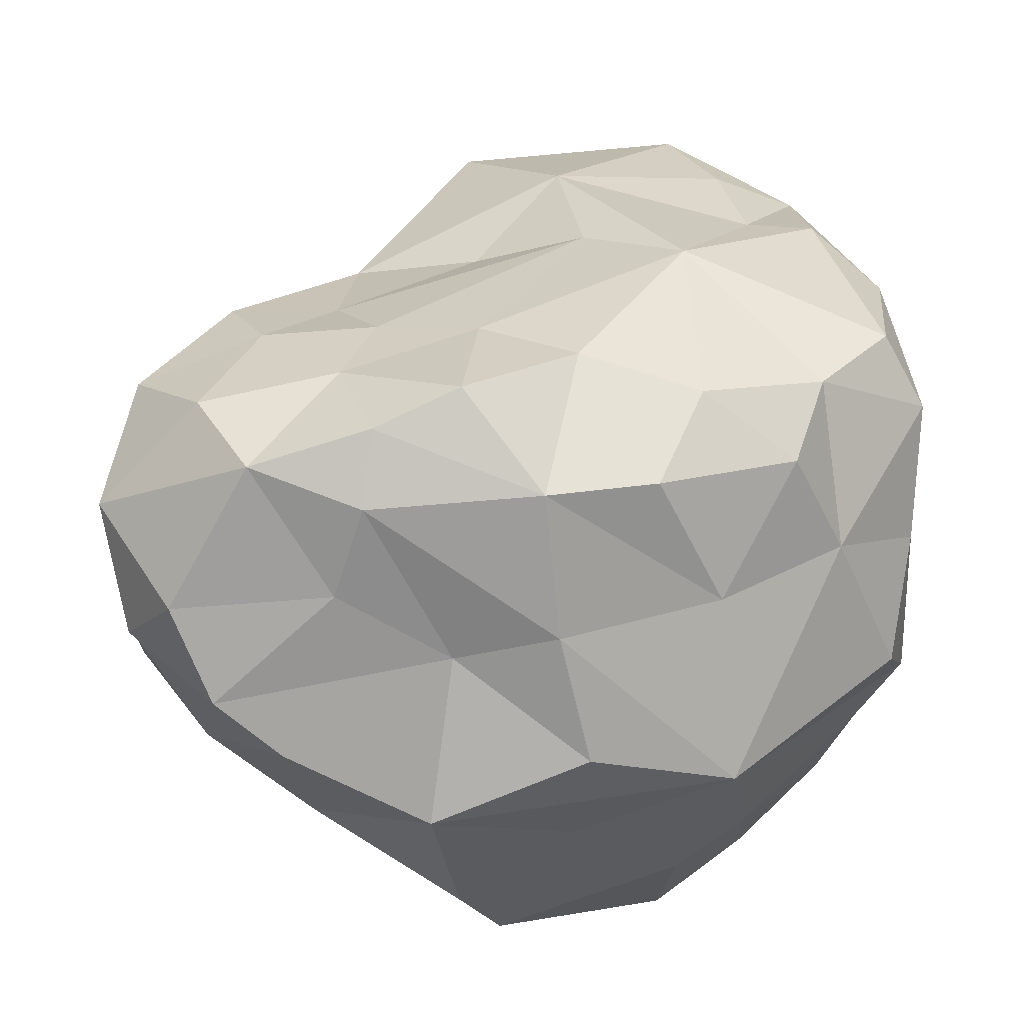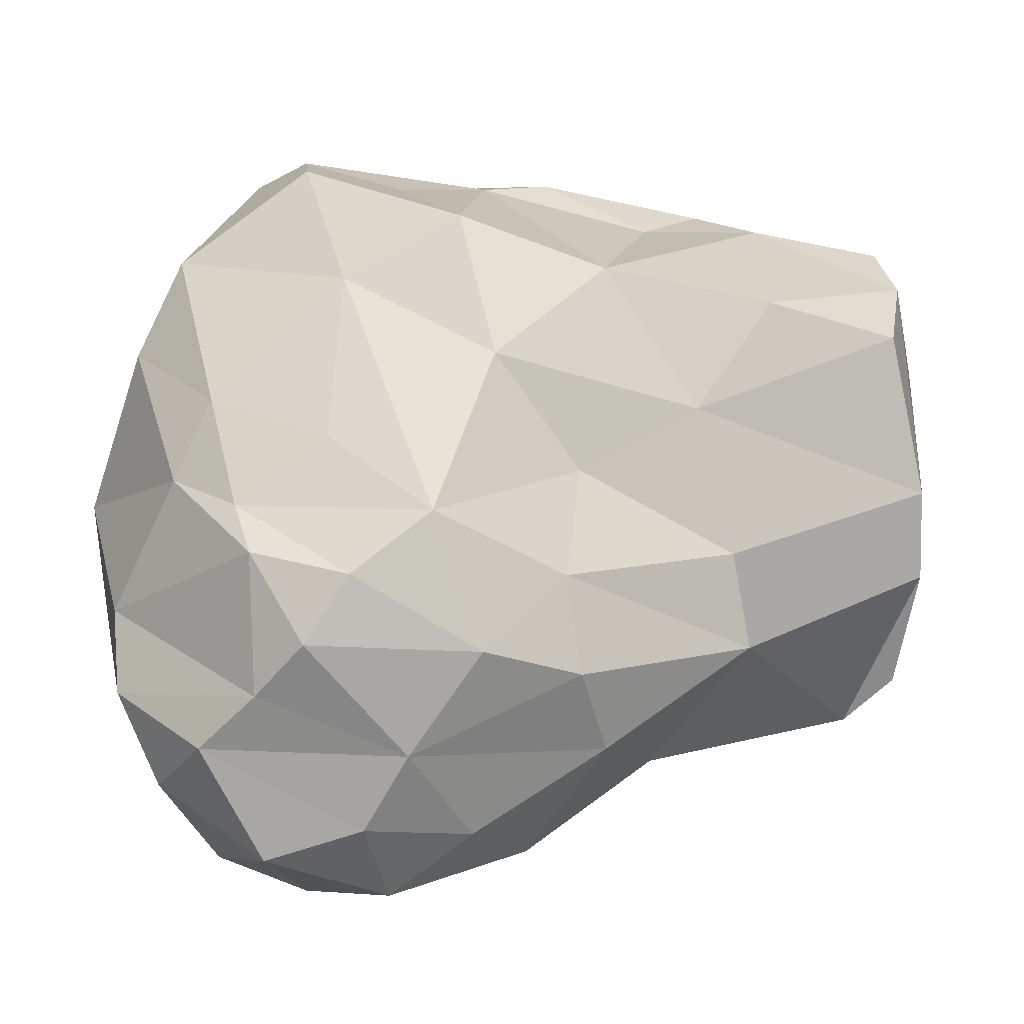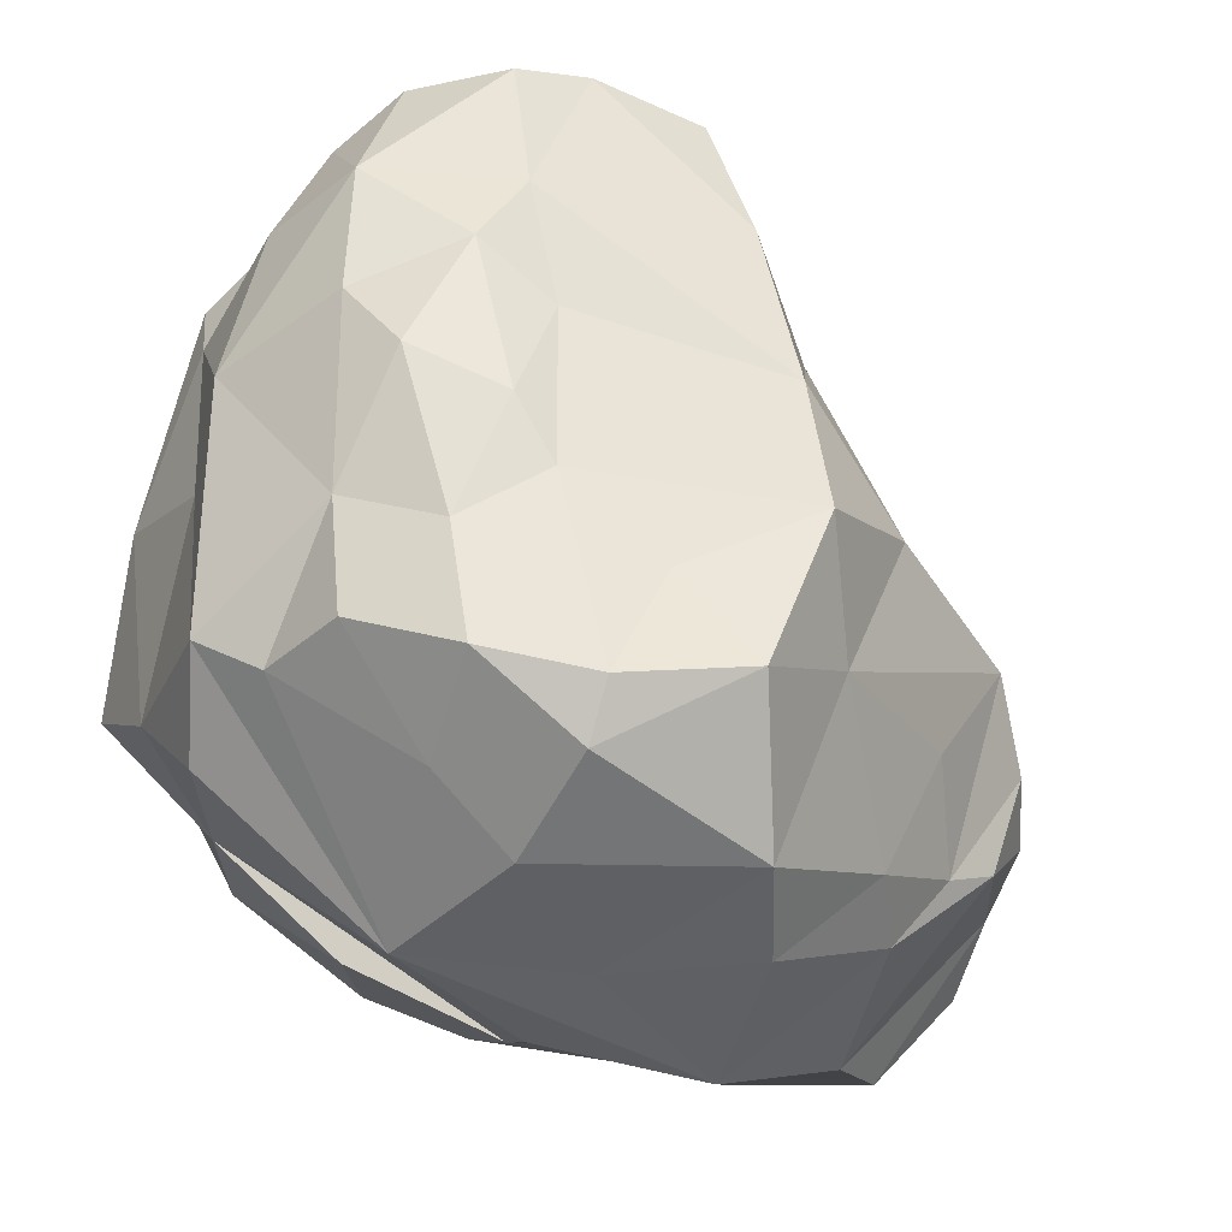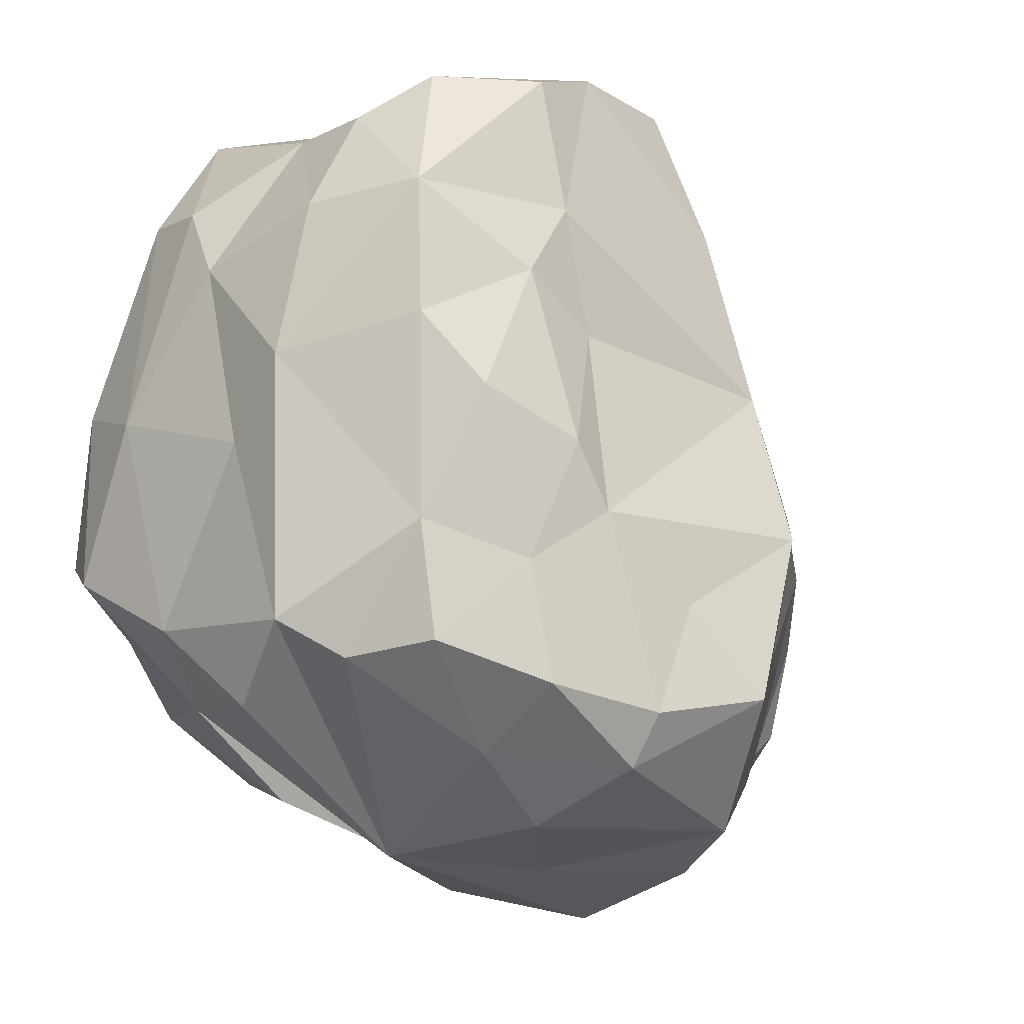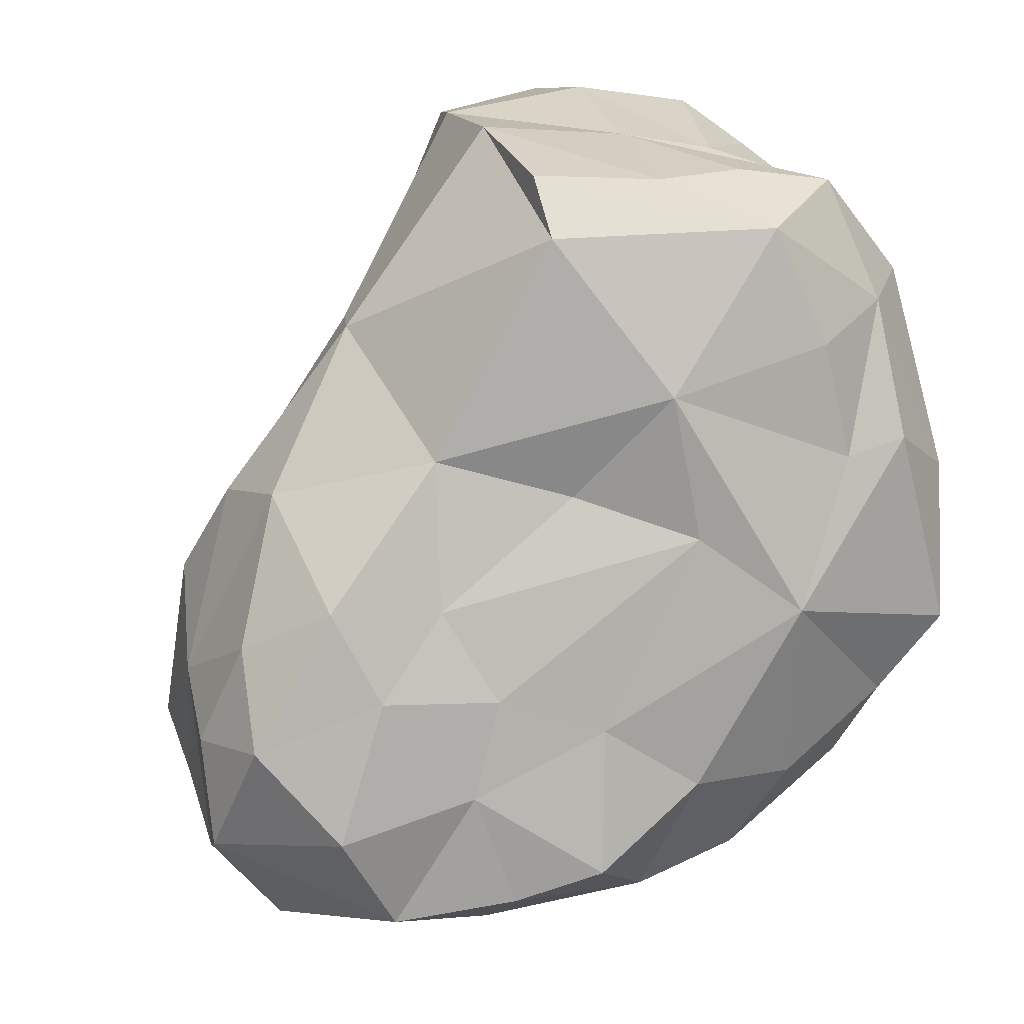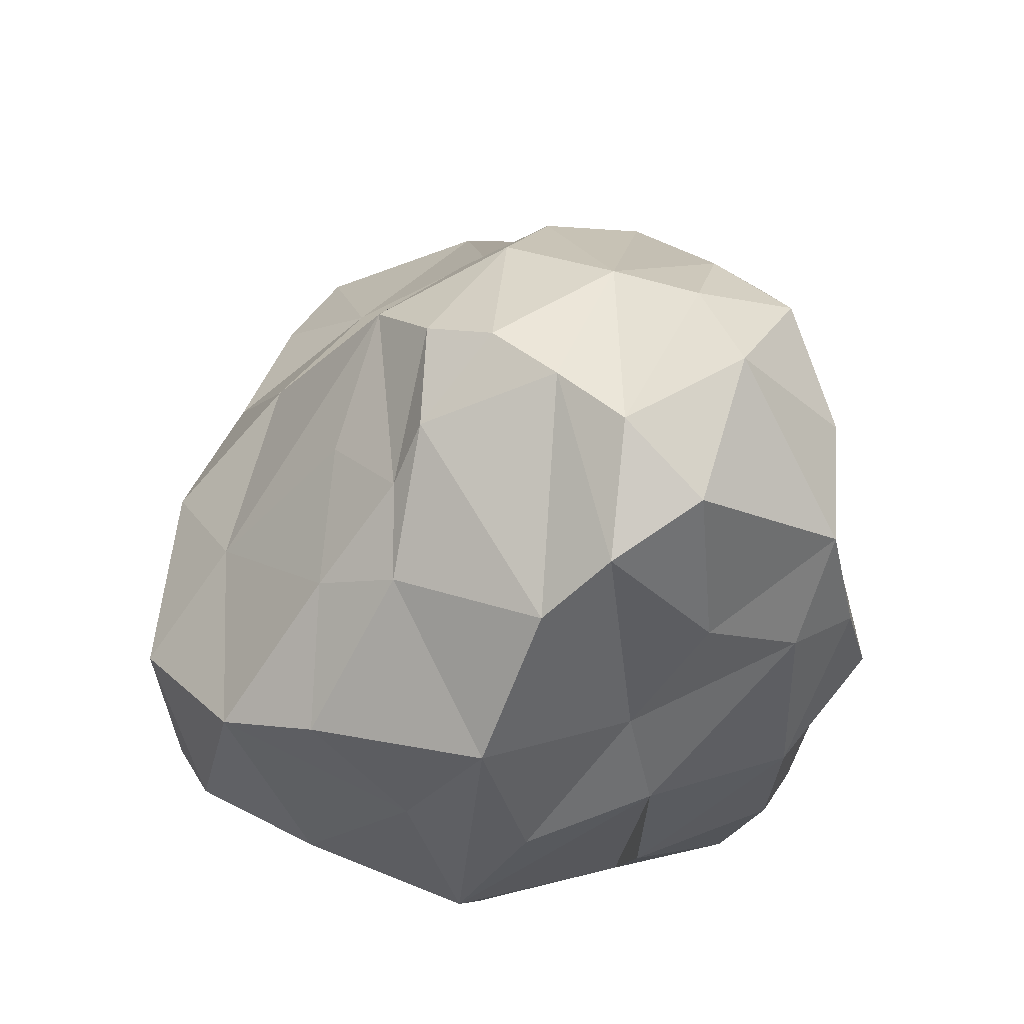
<metadata>
{"format":"obj","ext":"obj","renderer":"f3d","projection":"perspective","resolution":1024,"background":"white","views":[{"elev":-51.3,"azim":171.8,"up":"+Y"},{"elev":33.9,"azim":92.2,"up":"+Z"},{"elev":-26.1,"azim":-31.4,"up":"+Y"},{"elev":-6.6,"azim":-54.1,"up":"+Y"},{"elev":21.6,"azim":149.4,"up":"+Y"},{"elev":-48.5,"azim":78.5,"up":"+Y"}]}
</metadata>
<code>
v 0.4464 -0.2088 0.2372
v 0.4971 -0.264 0.1646
v 0.4714 -0.04442 0.1415
v 0.3814 -0.11 0.2906
v 0.3575 0.05618 0.1798
v 0.4232 0.1106 -0.04692
v 0.2801 0.2983 0.01372
v 0.4302 0.07854 0.07801
v 0.3993 -0.3384 0.2338
v 0.3214 -0.3653 0.2521
v 0.2649 -0.2501 0.3217
v 0.5258 -0.1357 0.01643
v 0.5016 -0.3276 0.08633
v 0.3911 -0.5244 0.000307
v 0.509 -0.4019 0.007089
v 0.2976 -0.5386 0.06406
v 0.5088 -0.05802 -0.1227
v 0.535 -0.1648 -0.2082
v 0.4294 0.008089 -0.2197
v 0.3837 -0.1078 -0.2682
v 0.5543 -0.1925 -0.08268
v 0.5625 -0.3203 -0.13
v 0.452 -0.2843 -0.2794
v 0.2814 -0.2442 -0.3213
v 0.3813 -0.4117 -0.2867
v 0.2379 -0.3914 -0.3502
v -0.1713 0.4435 -0.3093
v -0.06854 0.495 -0.1941
v 0.1048 0.5164 -0.1683
v 0.1163 0.4511 -0.2328
v -0.1326 0.509 -0.007037
v 0.08269 0.5433 -0.005157
v -0.1938 0.4919 -0.1907
v -0.4268 0.335 -0.2322
v -0.308 0.4728 -0.233
v -0.3457 0.3215 -0.3034
v 0.2258 0.2729 0.1265
v 0.06524 0.5358 0.1226
v -0.2863 0.4685 0.008899
v -0.3874 0.4296 -0.01078
v 0.1209 0.2221 0.2852
v -0.02949 0.4892 0.3113
v -0.3633 0.4923 0.1872
v -0.4109 0.4402 0.1025
v -0.4388 0.3381 0.2244
v -0.1758 0.5353 0.1724
v -0.2823 0.4838 0.3014
v -0.1797 0.5085 0.3028
v -0.2799 0.3113 0.3368
v -0.005225 0.3185 0.376
v -0.4568 0.1652 0.2424
v -0.3408 0.2261 0.3265
v 0.01455 0.09633 0.4341
v 0.1722 -0.04182 0.3942
v 0.2256 0.07003 0.2523
v -0.25 0.152 0.3504
v -0.322 0.00811 0.3834
v -0.000126 -0.09545 0.5007
v -0.2778 -0.0765 0.3984
v -0.1704 -0.1877 0.4507
v -0.09742 -0.3063 0.512
v 0.2895 -0.007639 -0.2528
v -0.02615 0.06645 -0.3663
v 0.1073 0.1203 -0.2729
v 0.2645 0.1728 -0.1955
v 0.003167 0.2559 -0.3435
v 0.2391 -0.1212 -0.3114
v 0.1123 -0.1725 -0.3634
v 0.1366 -0.3546 -0.4007
v -0.006805 -0.2614 -0.4048
v -0.1462 -0.03595 -0.4289
v -0.3267 -0.2122 -0.3716
v -0.4152 -0.1179 -0.3893
v -0.2544 0.1391 -0.3732
v -0.2267 0.2907 -0.3502
v 0.04363 -0.5286 0.3029
v 0.1059 -0.5961 0.09798
v 0.2471 -0.4549 0.2367
v 0.1806 -0.4096 0.3199
v 0.05788 -0.2443 0.4351
v -0.02424 -0.472 0.408
v -0.244 -0.4645 0.2639
v -0.08705 -0.524 0.1597
v -0.2465 -0.393 0.4116
v -0.3395 -0.375 0.2523
v -0.2461 -0.3256 0.451
v -0.3645 -0.292 0.3753
v -0.2783 -0.504 0.05478
v -0.08169 -0.5535 0.003949
v -0.4815 -0.2592 0.1471
v 0.1047 -0.4962 -0.09149
v 0.2377 -0.452 -0.2729
v 0.2586 -0.4788 -0.1549
v 0.4576 -0.468 -0.09717
v -0.2201 -0.4325 -0.1797
v 0.0233 -0.442 -0.3184
v -0.02044 -0.5018 -0.1466
v -0.3812 -0.3127 -0.19
v -0.1148 -0.41 -0.3318
v -0.4812 -0.1472 -0.3058
v -0.4432 0.08142 -0.3338
v -0.3453 0.1495 -0.3738
v -0.2943 -0.3191 -0.3217
v -0.4967 -0.216 -0.1434
v -0.4899 -0.3153 -0.01175
v -0.539 -0.2123 0.08282
v -0.4928 0.05984 -0.2199
v -0.4536 0.3374 -0.1443
v -0.4734 0.2533 -0.09392
v -0.5241 0.1215 0.06641
v -0.4734 0.3194 0.07619
v -0.4589 -0.09063 0.2456
v -0.5018 0.01864 -0.02077
v -0.4208 0.07258 0.3153
v -0.375 -0.1407 0.3494
v -0.456 -0.2399 0.2658
v -0.1645 -0.2885 -0.3892
f 1 2 3
f 3 4 1
f 5 4 3
f 6 7 8
f 2 1 9
f 9 1 10
f 11 10 4
f 12 3 2
f 2 13 12
f 13 2 9
f 13 14 15
f 13 16 14
f 17 18 19
f 18 20 19
f 18 21 22
f 22 23 18
f 18 23 20
f 23 24 20
f 22 25 23
f 25 26 24
f 27 28 29
f 27 29 30
f 28 31 32
f 32 29 28
f 30 29 32
f 32 7 30
f 28 27 33
f 34 35 36
f 33 35 31
f 31 28 33
f 37 7 32 38
f 39 31 40
f 38 32 31
f 41 38 42
f 38 41 37
f 43 44 45
f 39 46 31
f 46 43 47
f 48 47 49
f 49 50 48
f 47 43 45
f 45 51 52
f 45 49 47
f 52 49 45
f 53 54 41
f 41 54 55
f 41 50 53
f 37 55 5
f 37 41 55
f 5 7 37
f 56 52 57
f 58 53 59
f 58 60 61
f 4 55 54
f 62 63 64
f 65 19 62
f 65 64 66
f 63 67 68
f 68 69 70
f 67 63 62
f 62 20 67
f 69 68 24
f 24 68 67
f 71 63 68
f 71 68 70
f 71 72 73
f 71 74 66
f 75 66 74
f 74 36 75
f 76 77 78
f 78 79 76
f 79 80 81
f 78 10 79
f 80 79 11
f 82 83 81
f 82 84 85
f 81 61 84
f 86 87 84
f 87 85 84
f 88 77 83
f 88 89 77
f 83 82 88
f 85 90 88
f 16 9 78
f 91 92 93
f 25 94 93
f 93 94 14
f 95 96 97
f 97 89 88
f 88 98 97
f 99 70 96
f 26 25 92
f 100 101 73
f 72 98 100
f 100 73 72
f 101 102 73
f 98 103 95
f 104 98 105
f 106 104 105
f 34 107 108
f 40 108 109
f 107 34 101
f 102 101 36
f 110 45 111
f 109 110 111
f 106 90 112
f 112 110 106
f 110 113 106
f 114 112 115
f 115 57 114
f 116 85 87
f 87 115 116
f 115 87 59
f 87 86 59
f 114 52 51
f 57 52 114
f 5 3 8
f 8 3 12
f 8 12 6
f 8 7 5
f 10 1 4
f 13 9 16
f 12 21 17
f 17 6 12
f 19 20 62
f 6 17 19
f 6 19 65
f 18 17 21
f 22 15 94
f 94 25 22
f 21 12 15
f 15 22 21
f 15 12 13
f 94 15 14
f 23 25 24
f 30 66 27
f 33 27 35
f 35 27 36
f 36 27 75
f 35 34 108
f 35 108 40
f 40 31 35
f 38 48 42
f 48 38 46
f 31 46 38
f 41 42 50
f 14 16 77 91
f 39 43 46
f 43 39 44
f 44 39 40
f 48 46 47
f 48 50 42
f 55 4 5
f 59 53 56
f 56 57 59
f 49 53 50
f 49 56 53
f 58 59 60
f 61 80 58
f 60 59 86
f 86 61 60
f 58 54 53
f 54 58 80
f 54 80 4
f 4 80 11
f 62 64 65
f 66 30 65
f 65 30 7
f 65 7 6
f 67 20 24
f 70 117 71
f 73 102 71
f 71 117 72
f 71 66 63
f 63 66 64
f 75 27 66
f 102 74 71
f 81 83 76
f 76 79 81
f 79 10 11
f 81 84 82
f 81 80 61
f 84 61 86
f 83 77 76
f 85 88 82
f 16 78 77
f 78 9 10
f 91 77 89
f 91 97 92
f 89 97 91
f 93 92 25
f 14 91 93
f 97 98 95
f 96 95 99
f 99 117 70
f 103 99 95
f 117 99 103
f 103 72 117
f 96 92 97
f 92 96 26
f 69 96 70
f 69 26 96
f 26 69 24
f 100 107 101
f 103 98 72
f 104 107 100
f 113 107 104
f 104 106 113
f 98 104 100
f 105 98 88
f 108 107 109
f 107 113 109
f 109 111 40
f 36 101 34
f 36 74 102
f 51 45 110
f 110 112 51
f 111 45 44
f 111 44 40
f 109 113 110
f 112 90 116
f 85 116 90
f 90 106 88
f 106 105 88
f 114 51 112
f 112 116 115
f 115 59 57
f 52 56 49

</code>
